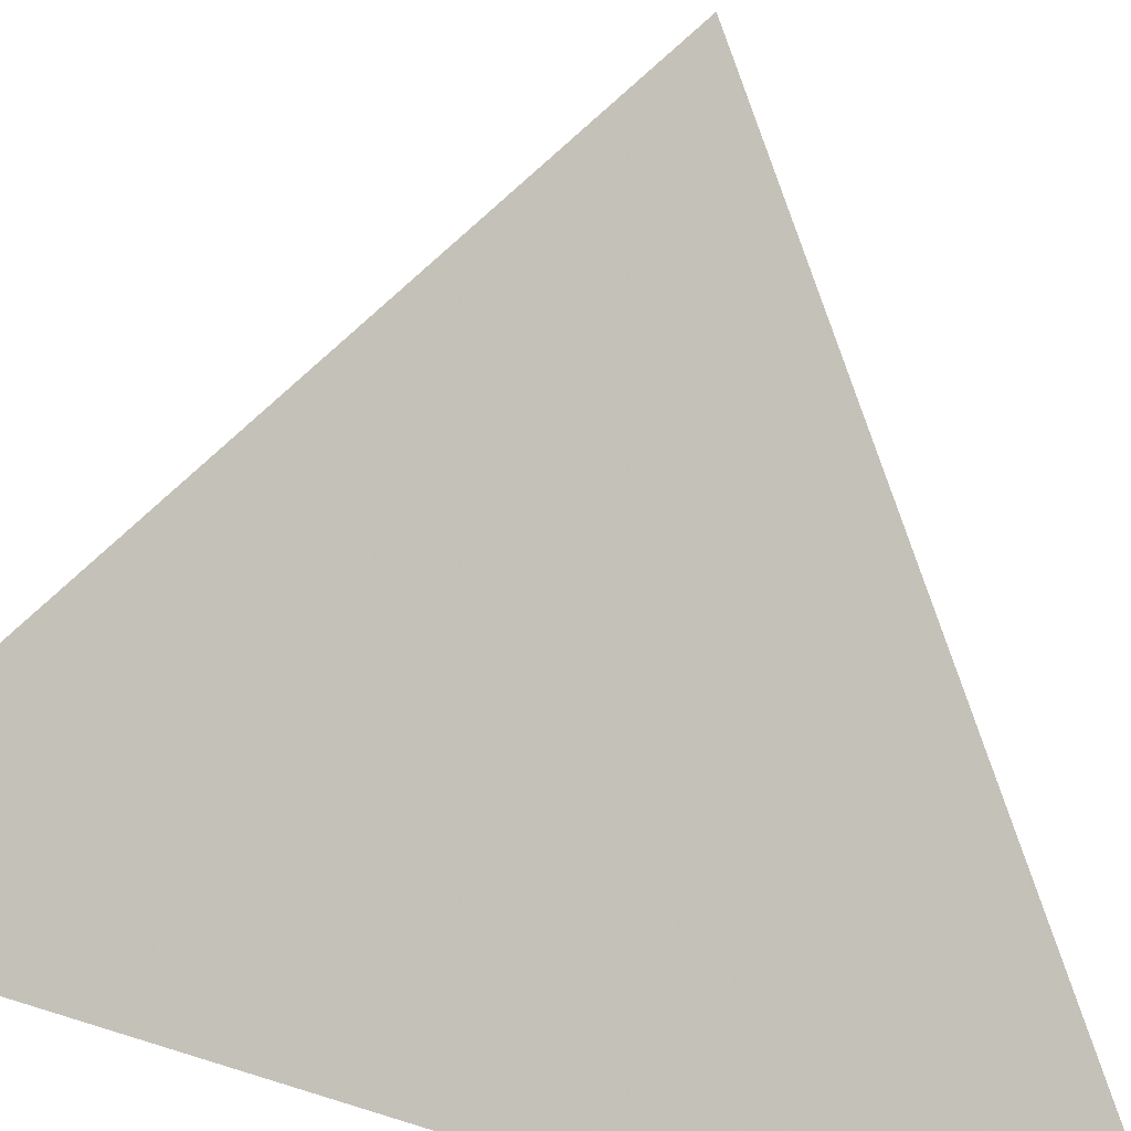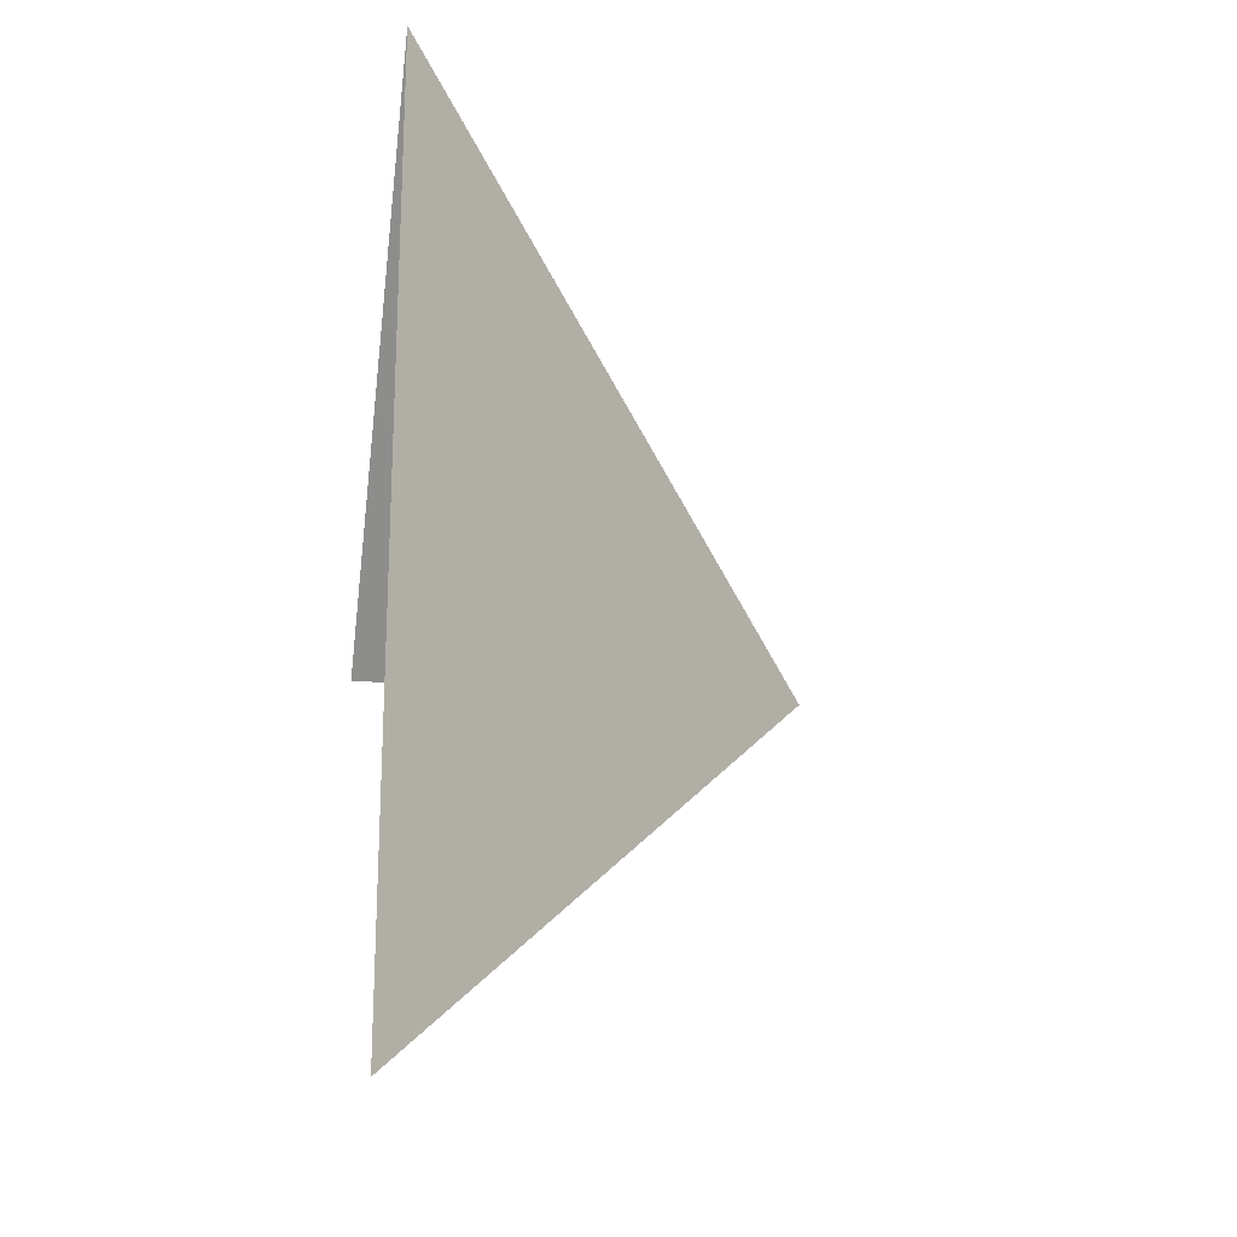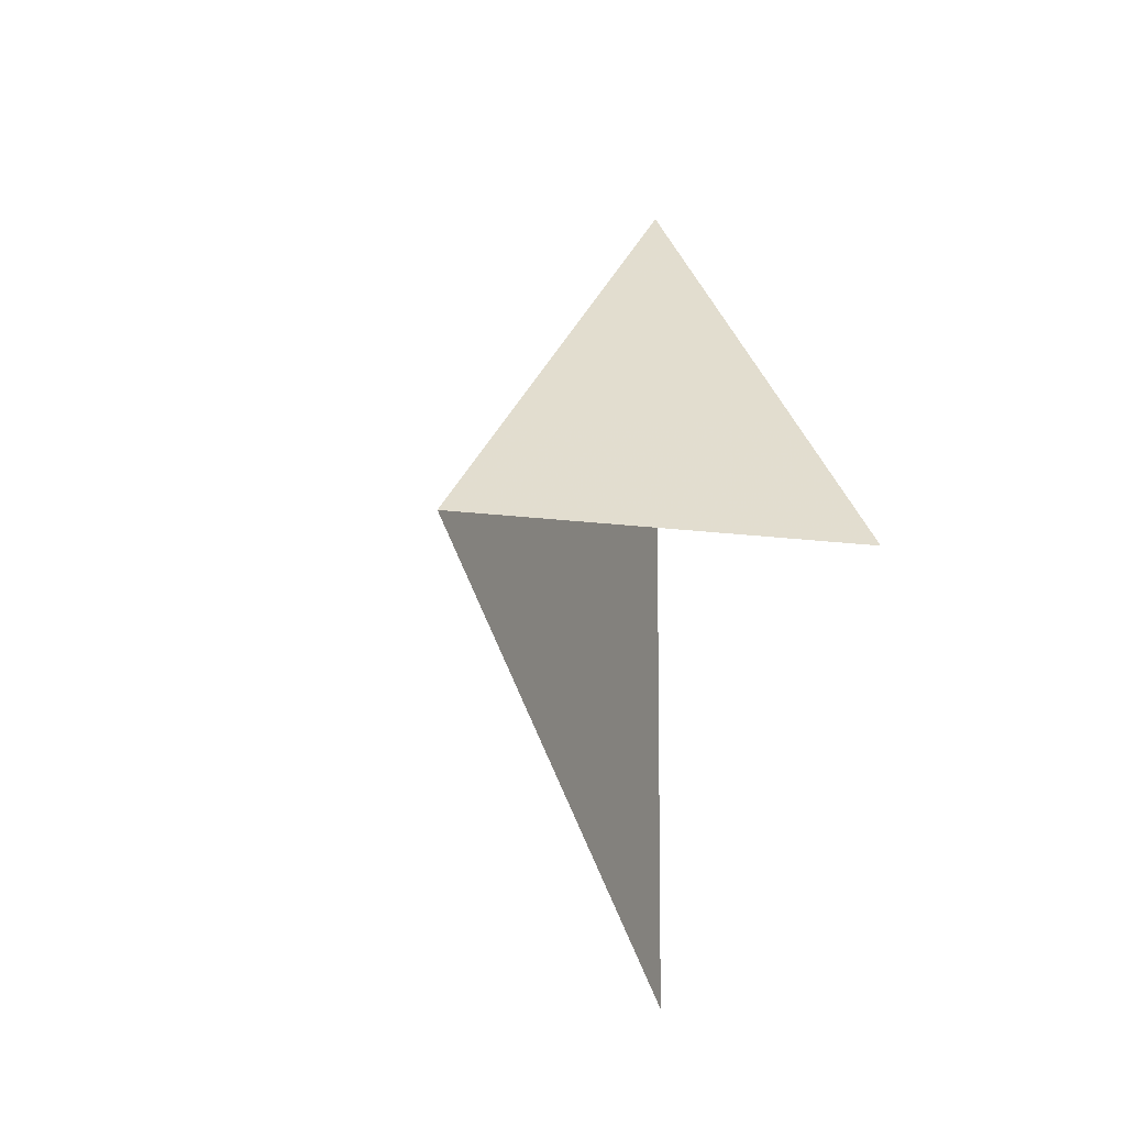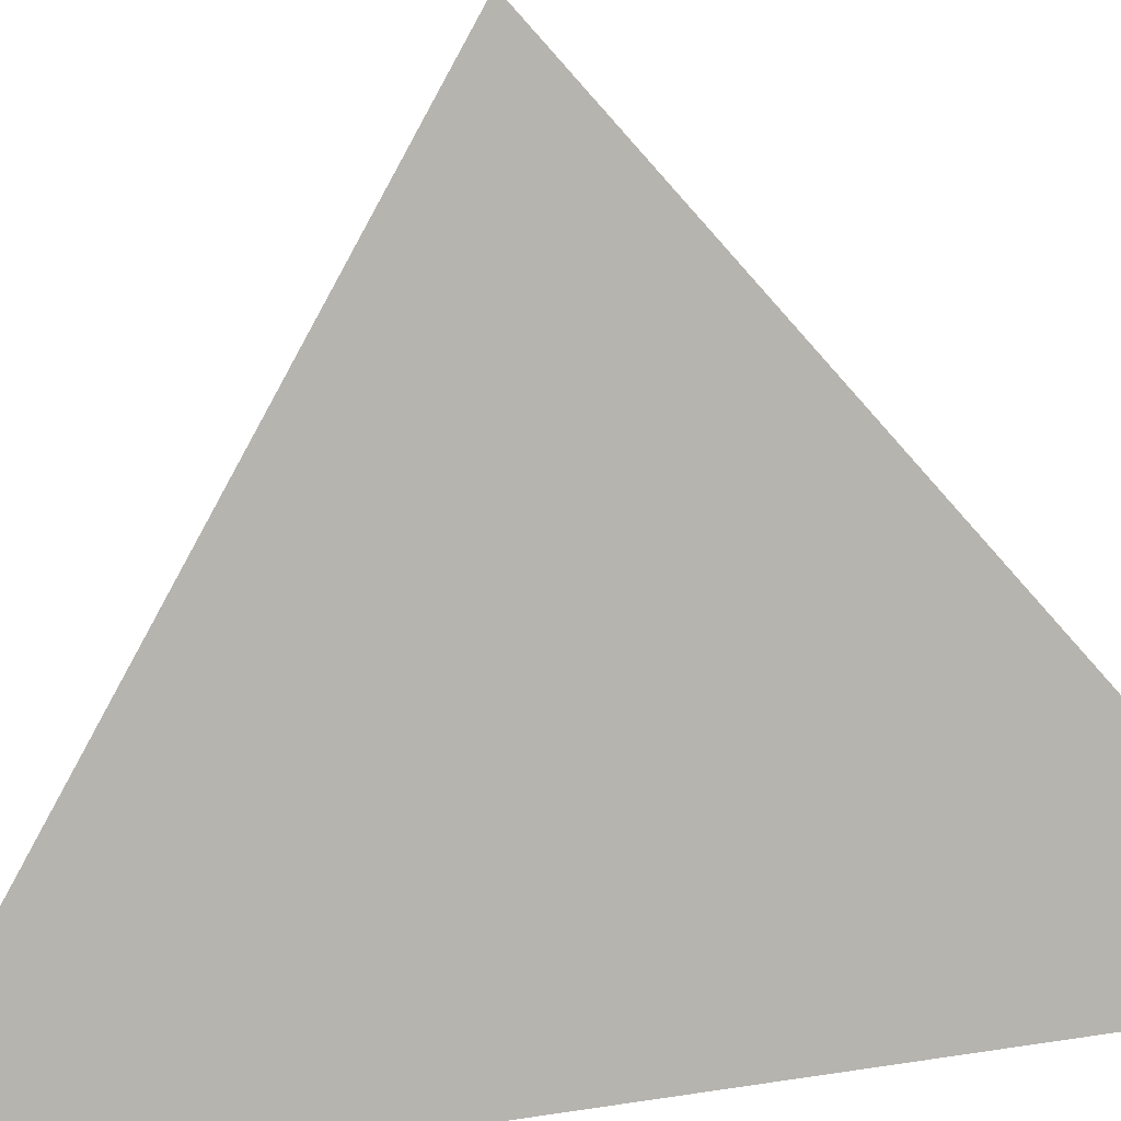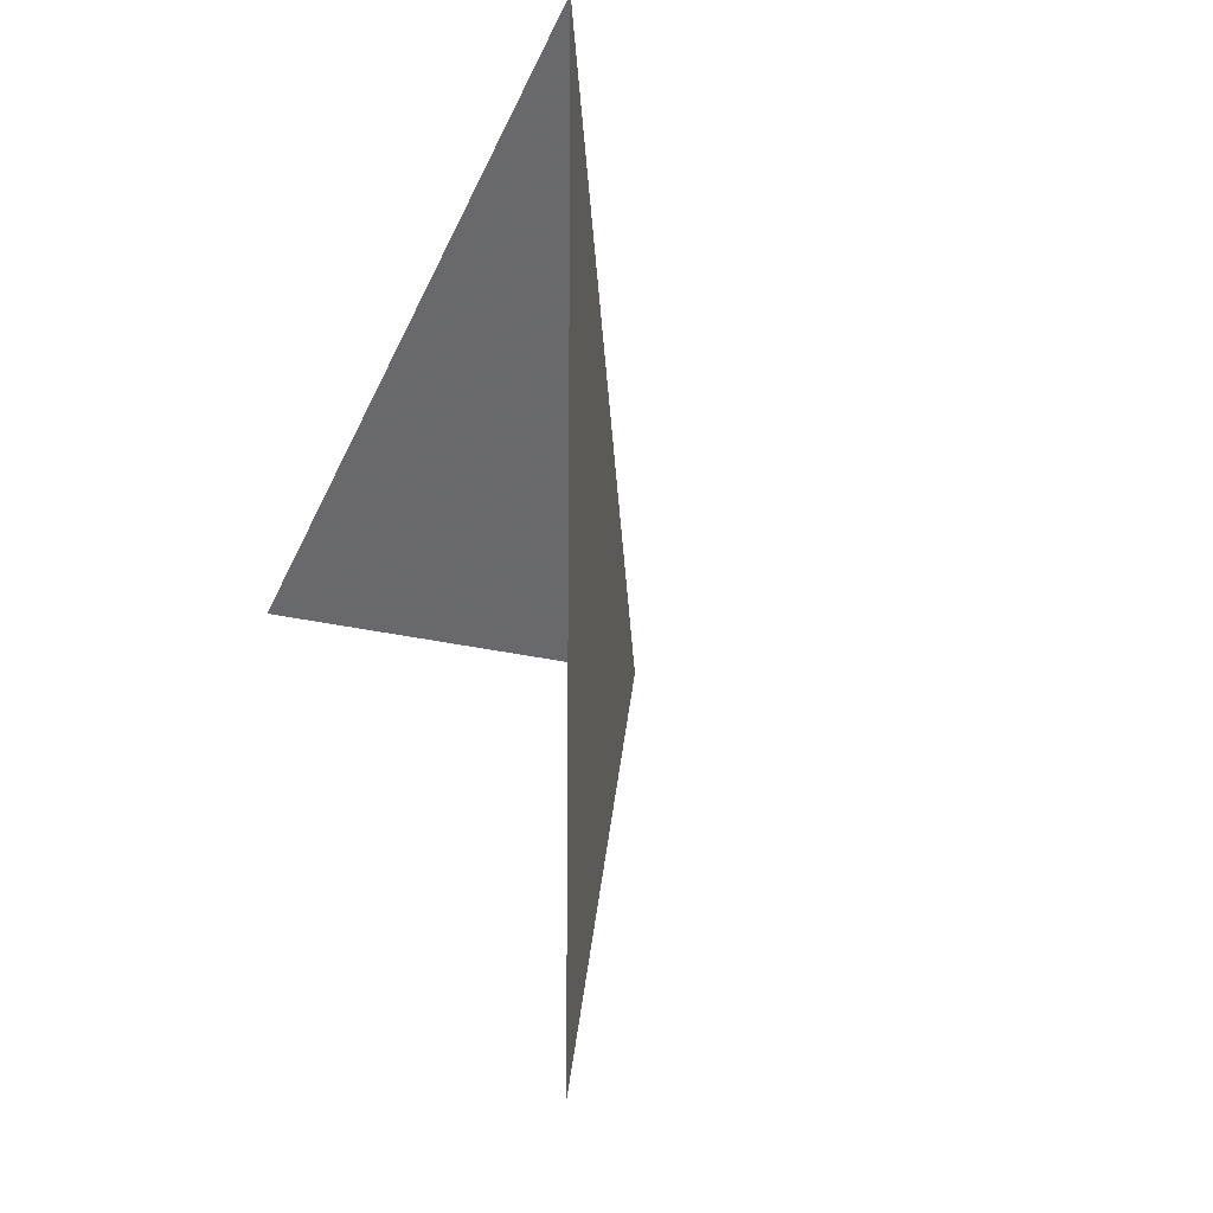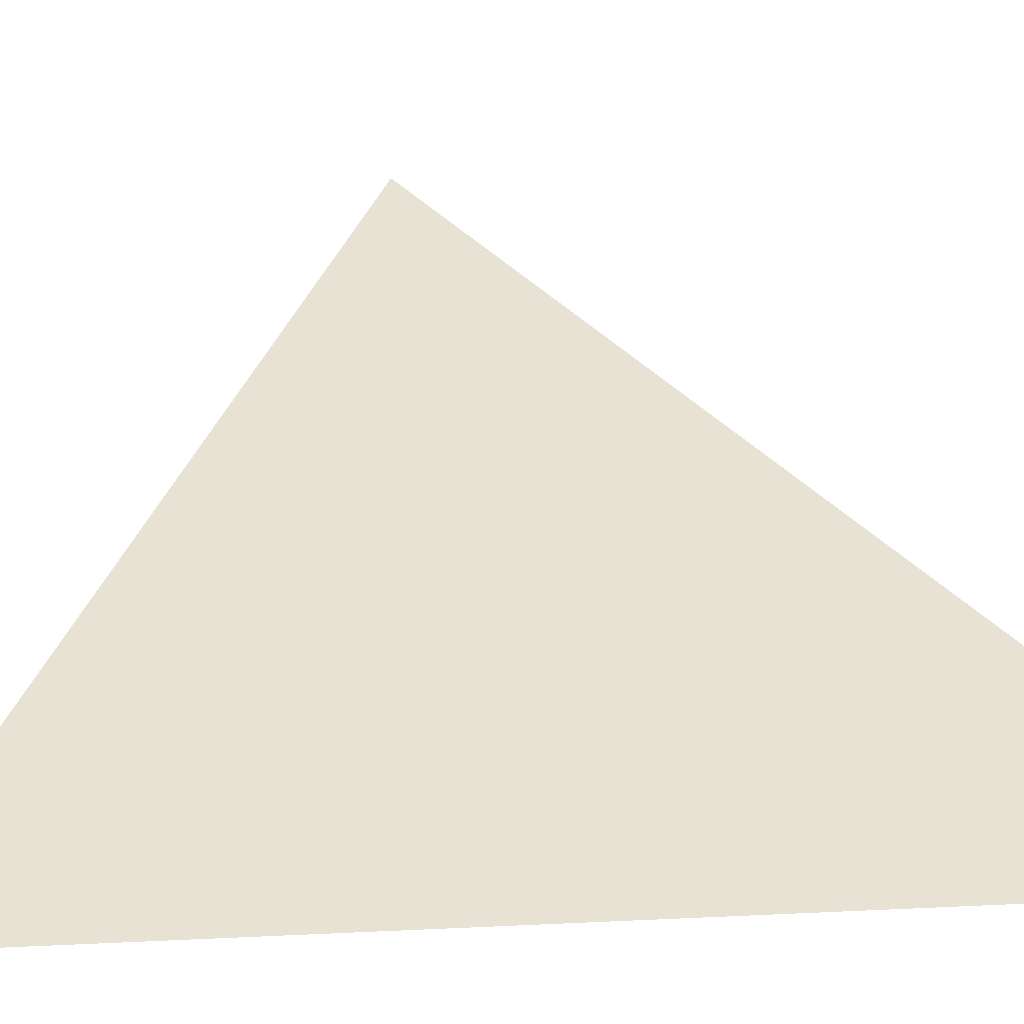
<metadata>
{"format":"obj","ext":"obj","renderer":"f3d","projection":"perspective","resolution":1024,"background":"white","views":[{"elev":41.1,"azim":-68.2,"up":"+Z"},{"elev":-19.5,"azim":-100.1,"up":"+Y"},{"elev":-8.7,"azim":64.7,"up":"+Y"},{"elev":55.3,"azim":-99.1,"up":"+Z"},{"elev":-12.8,"azim":-129.6,"up":"+Y"},{"elev":-0.4,"azim":-111.1,"up":"+Z"}]}
</metadata>
<code>
v  0  0  0.5
v  -0.5  -0.5  0
v  -0.5 0.5  0
f 2 3 1
f 2 1 3
f 3 5 1

</code>
